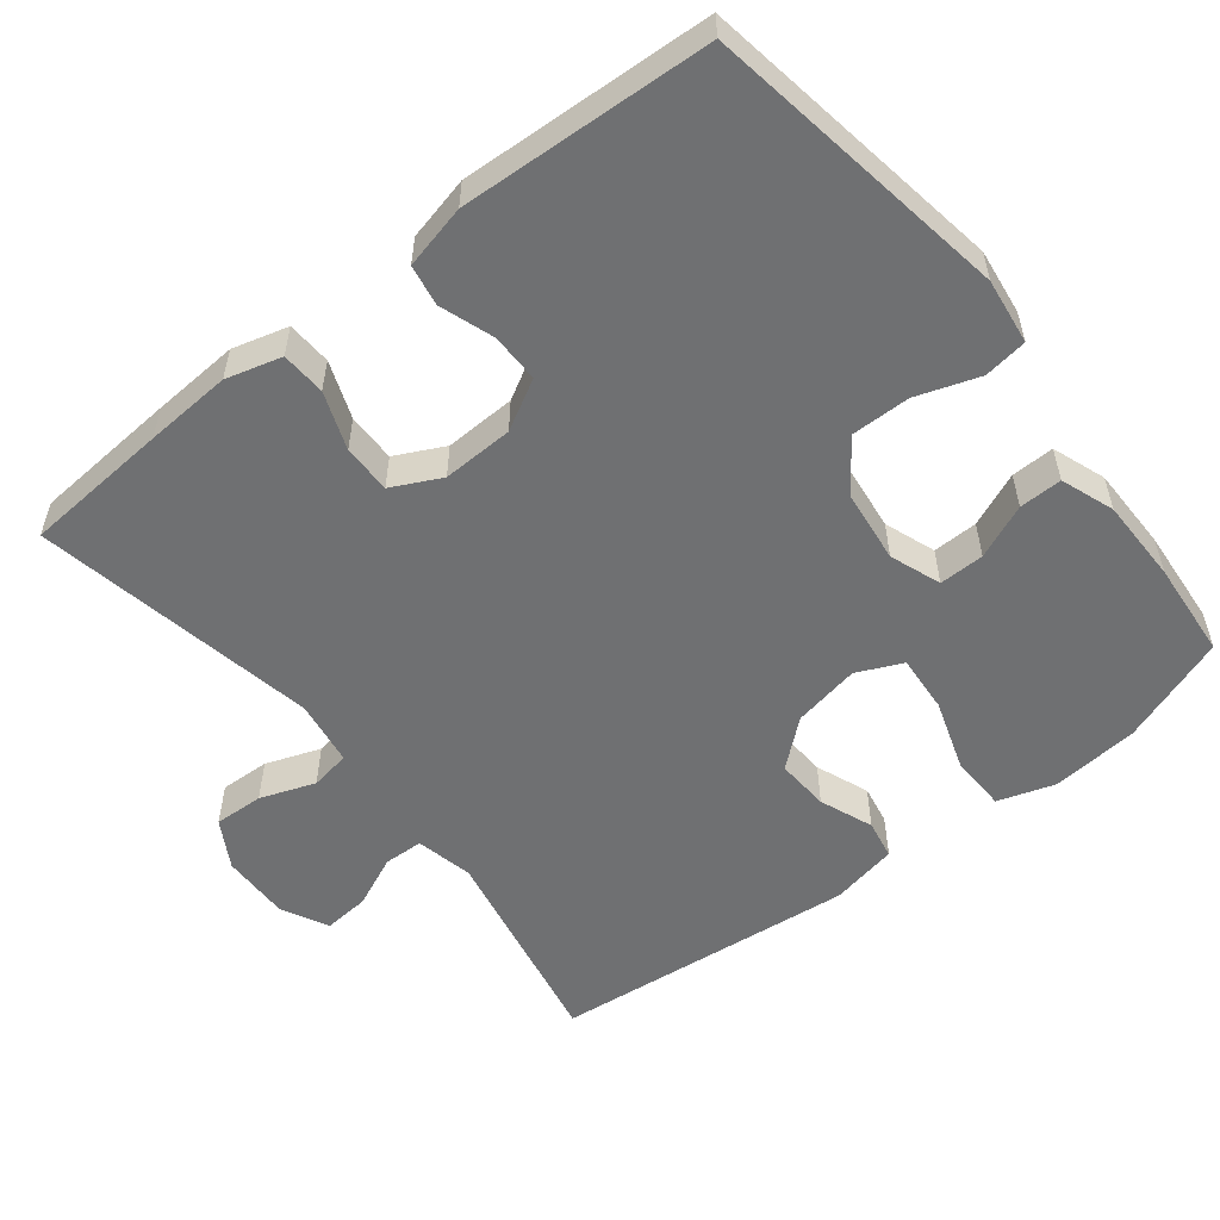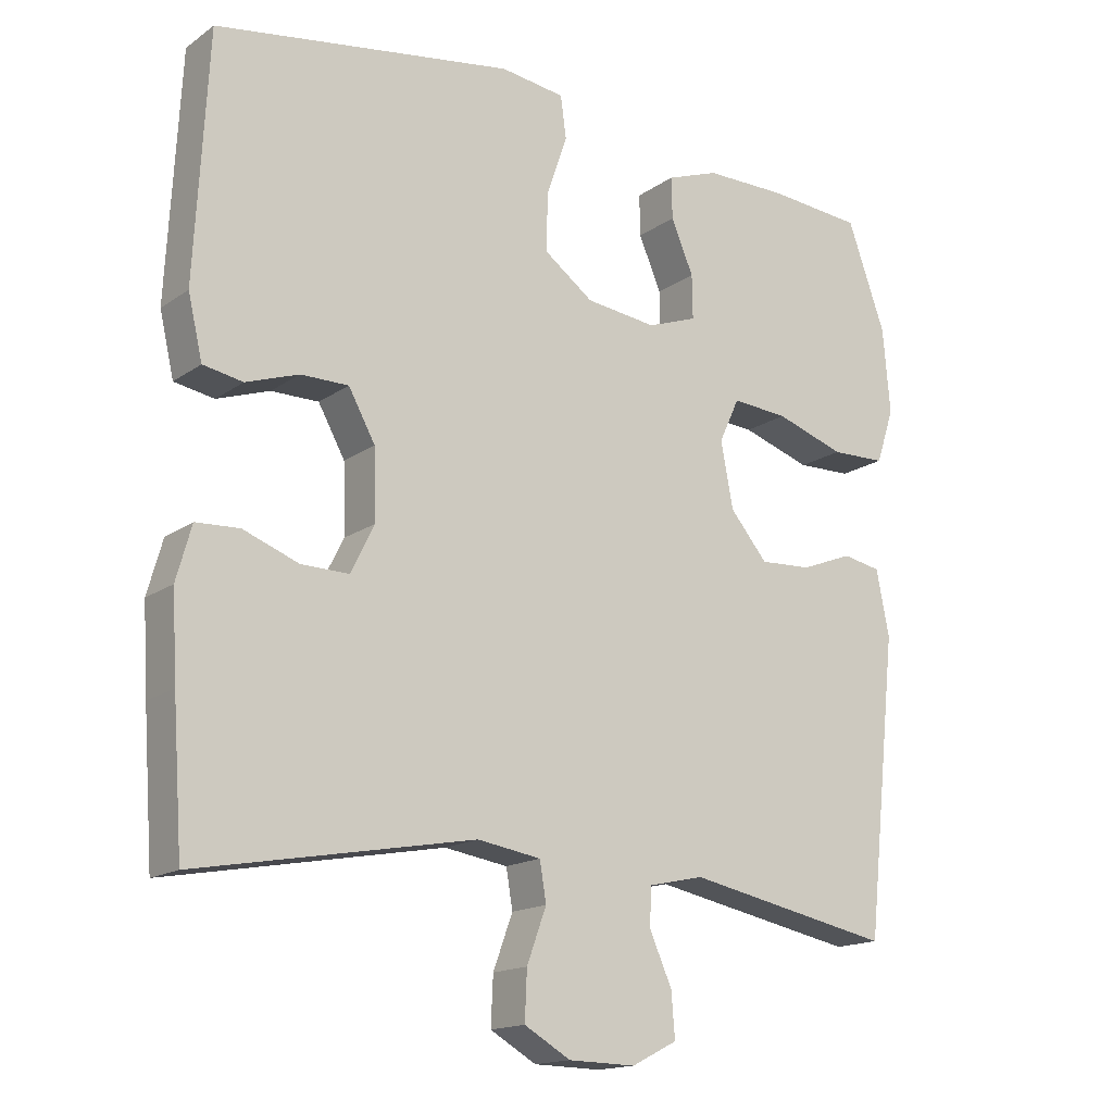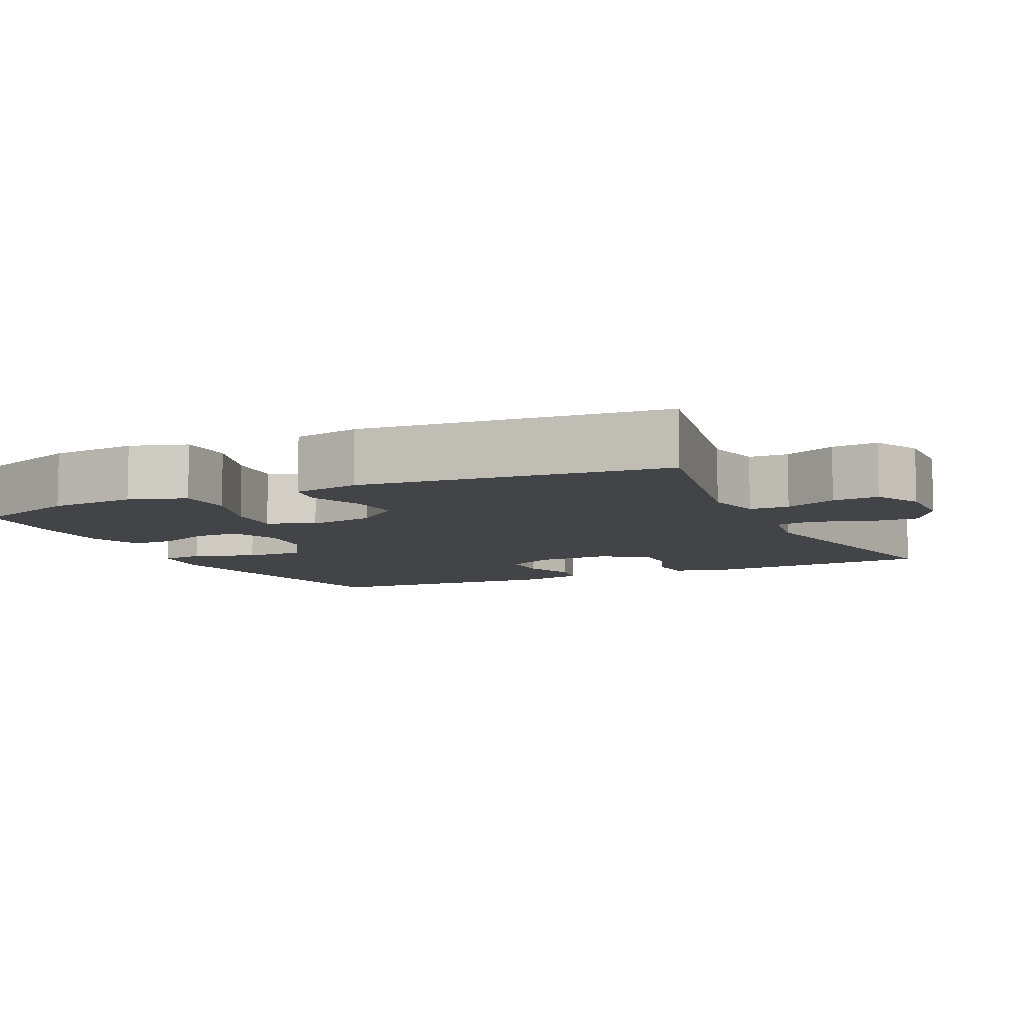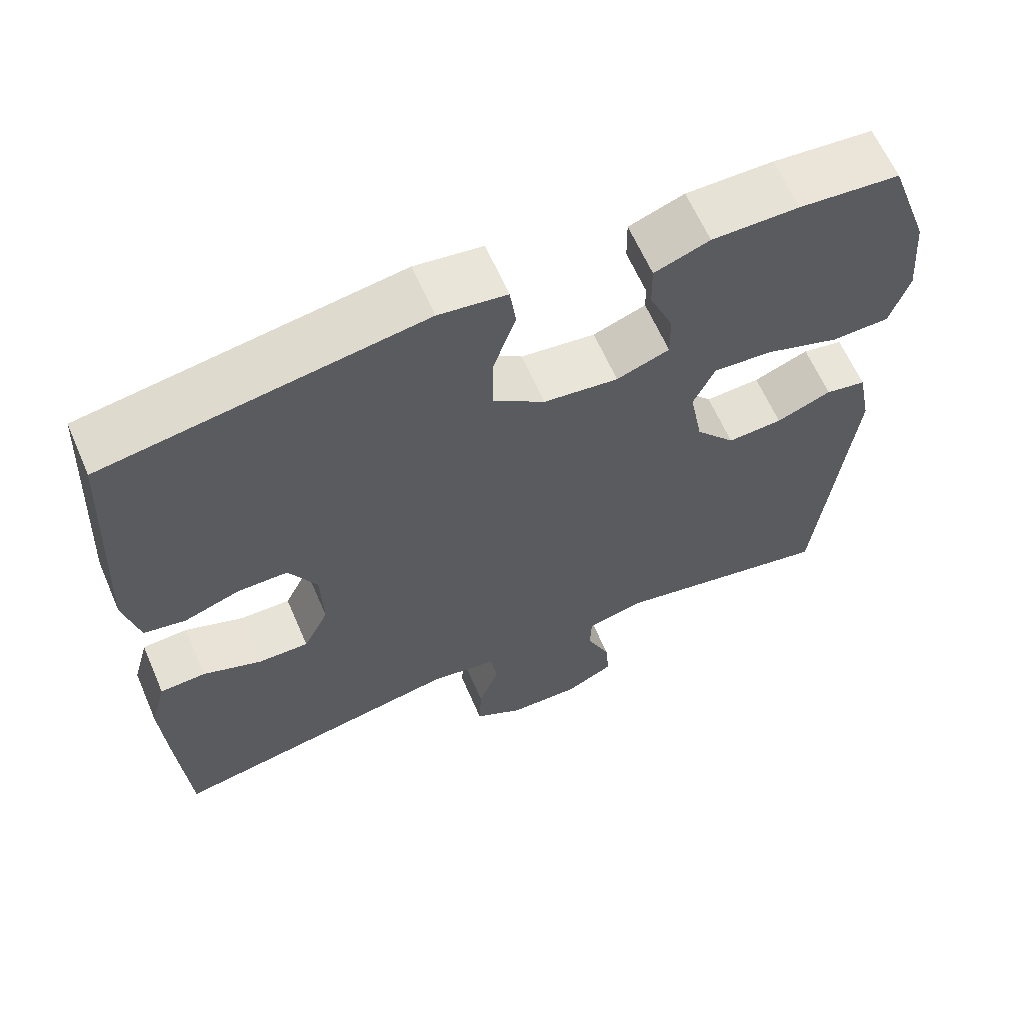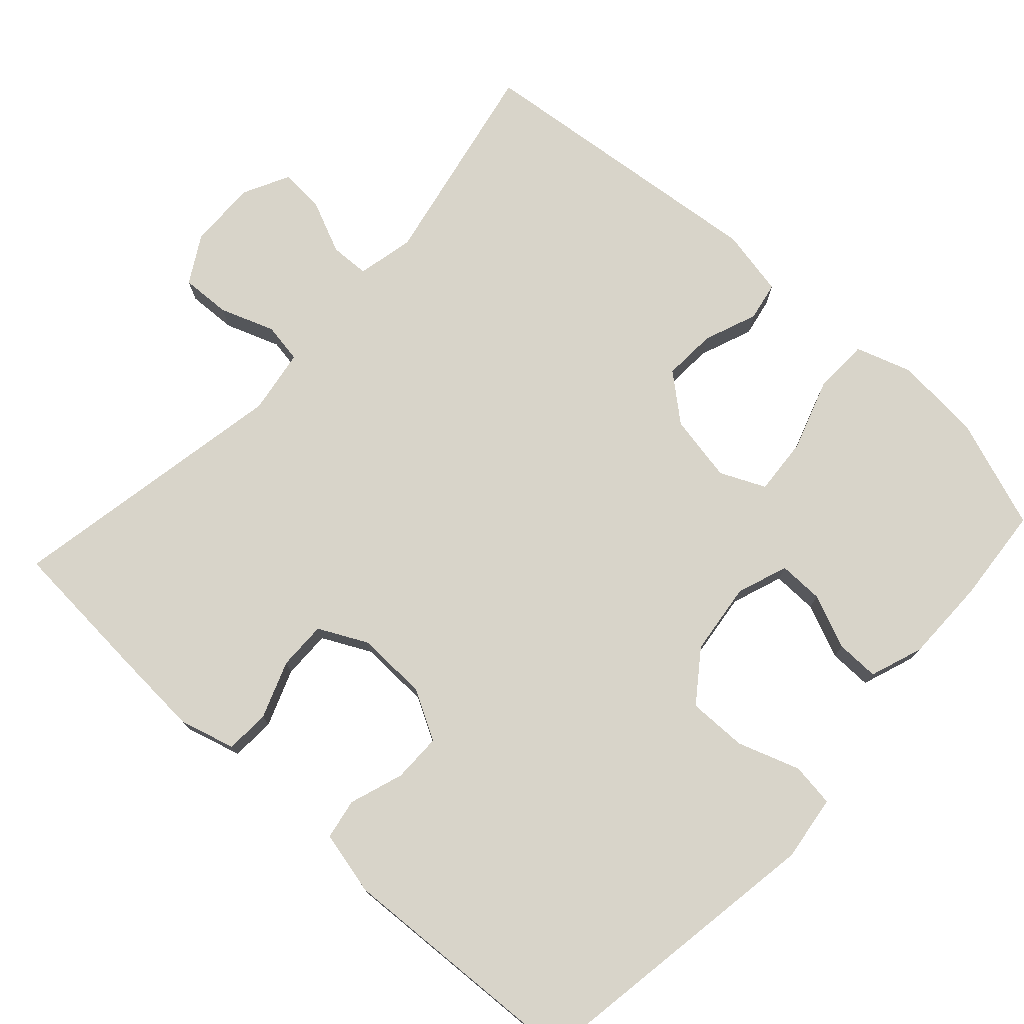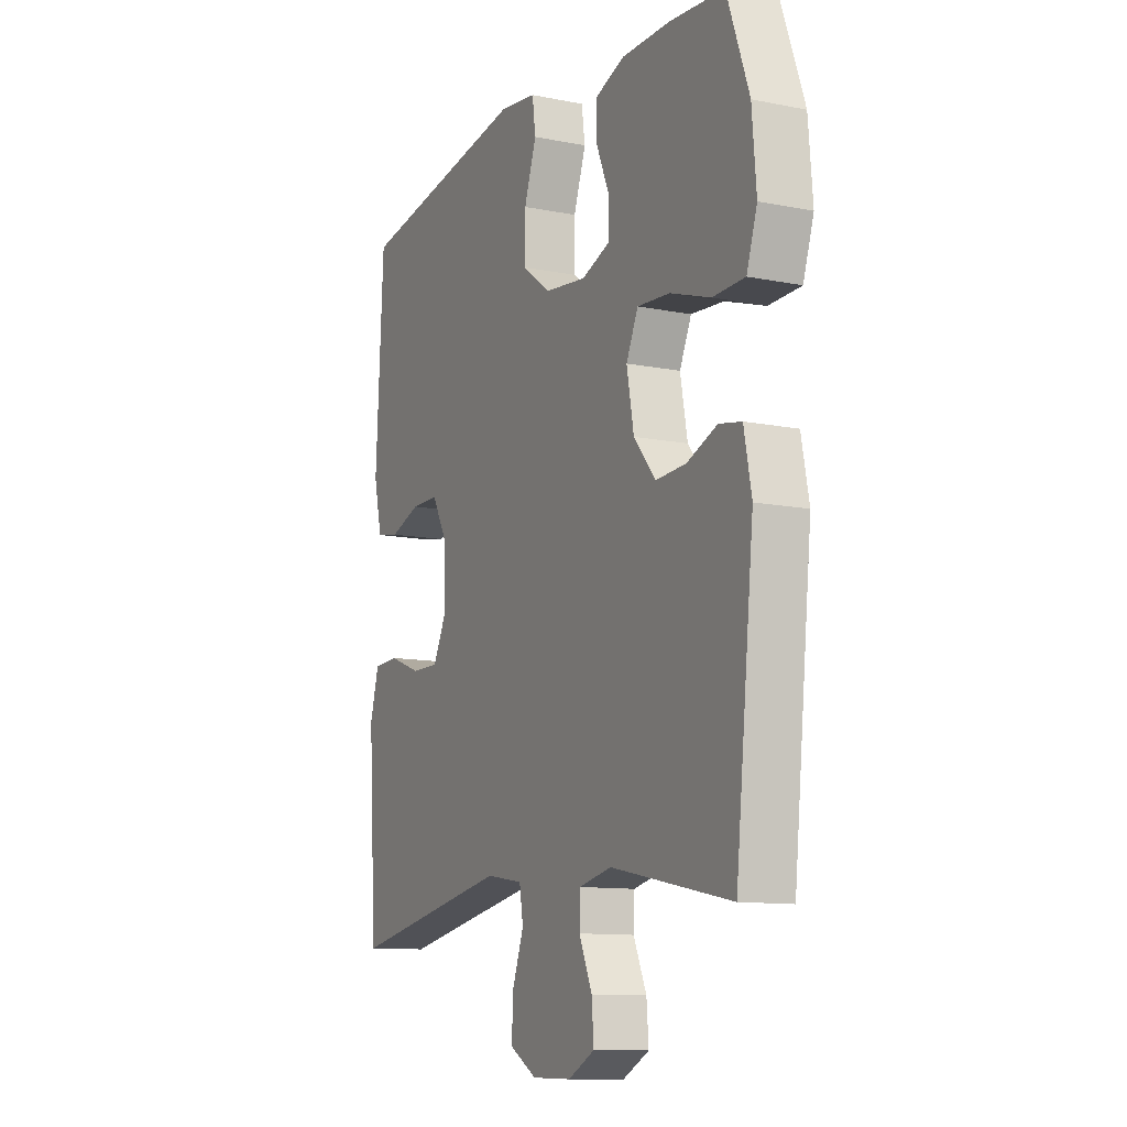
<metadata>
{"format":"obj","ext":"obj","renderer":"f3d","projection":"perspective","resolution":1024,"background":"white","views":[{"elev":-54.8,"azim":-51.6,"up":"+Y"},{"elev":-16.0,"azim":-35.5,"up":"+Z"},{"elev":-8.0,"azim":115.4,"up":"+Y"},{"elev":62.9,"azim":-23.4,"up":"+Z"},{"elev":75.7,"azim":-47.6,"up":"+Y"},{"elev":-11.4,"azim":64.1,"up":"+Z"}]}
</metadata>
<code>
v -0.5 0.07 -0.5
v -0.514 0.07 -0.303
v -0.521 0.07 -0.186
v -0.5 0.07 -0.111
v -0.44 0.07 -0.108
v -0.363 0.07 -0.137
v -0.297 0.07 -0.138
v -0.264 0.07 -0.072
v -0.267 0.07 0.024
v -0.304 0.07 0.091
v -0.37 0.07 0.091
v -0.443 0.07 0.066
v -0.498 0.07 0.076
v -0.518 0.07 0.162
v -0.5 0.07 0.5
v -0.086 0.07 0.565
v 0.003 0.07 0.553
v 0.011 0.07 0.494
v -0.018 0.07 0.41
v -0.019 0.07 0.33
v 0.049 0.07 0.28
v 0.147 0.07 0.268
v 0.216 0.07 0.293
v 0.215 0.07 0.354
v 0.184 0.07 0.427
v 0.183 0.07 0.485
v 0.255 0.07 0.511
v 0.369 0.07 0.511
v 0.5 0.07 0.5
v 0.553 0.07 0.352
v 0.563 0.07 0.234
v 0.538 0.07 0.158
v 0.462 0.07 0.156
v 0.366 0.07 0.188
v 0.288 0.07 0.194
v 0.26 0.07 0.133
v 0.277 0.07 0.042
v 0.329 0.07 -0.02
v 0.401 0.07 -0.016
v 0.473 0.07 0.012
v 0.526 0.07 0.002
v 0.544 0.07 -0.089
v 0.5 0.07 -0.5
v 0.214 0.07 -0.443
v 0.137 0.07 -0.46
v 0.135 0.07 -0.513
v 0.166 0.07 -0.583
v 0.171 0.07 -0.645
v 0.108 0.07 -0.677
v 0.015 0.07 -0.675
v -0.049 0.07 -0.638
v -0.046 0.07 -0.571
v -0.019 0.07 -0.497
v -0.028 0.07 -0.443
v -0.116 0.07 -0.429
v -0.5 0 -0.5
v -0.514 0 -0.303
v -0.521 0 -0.186
v -0.5 0 -0.111
v -0.44 0 -0.108
v -0.363 0 -0.137
v -0.297 0 -0.138
v -0.264 0 -0.072
v -0.267 0 0.024
v -0.304 0 0.091
v -0.37 0 0.091
v -0.443 0 0.066
v -0.498 0 0.076
v -0.518 0 0.162
v -0.5 0 0.5
v -0.086 0 0.565
v 0.003 0 0.553
v 0.011 0 0.494
v -0.018 0 0.41
v -0.019 0 0.33
v 0.049 0 0.28
v 0.147 0 0.268
v 0.216 0 0.293
v 0.215 0 0.354
v 0.184 0 0.427
v 0.183 0 0.485
v 0.255 0 0.511
v 0.369 0 0.511
v 0.5 0 0.5
v 0.553 0 0.352
v 0.563 0 0.234
v 0.538 0 0.158
v 0.462 0 0.156
v 0.366 0 0.188
v 0.288 0 0.194
v 0.26 0 0.133
v 0.277 0 0.042
v 0.329 0 -0.02
v 0.401 0 -0.016
v 0.473 0 0.012
v 0.526 0 0.002
v 0.544 0 -0.089
v 0.5 0 -0.5
v 0.214 0 -0.443
v 0.137 0 -0.46
v 0.135 0 -0.513
v 0.166 0 -0.583
v 0.171 0 -0.645
v 0.108 0 -0.677
v 0.015 0 -0.675
v -0.049 0 -0.638
v -0.046 0 -0.571
v -0.019 0 -0.497
v -0.028 0 -0.443
v -0.116 0 -0.429
f 50 51 52 53
f 50 53 54
f 49 50 54
f 46 47 48 49
f 45 46 49 54
f 44 45 54 55
f 42 43 44
f 39 40 41 42
f 38 39 42 44
f 37 38 44 55
f 31 32 33 34
f 31 34 35
f 30 31 35
f 29 30 35
f 28 29 35
f 27 28 35 36
f 24 25 26 27
f 23 24 27 36
f 16 17 18 19
f 16 19 20
f 15 16 20
f 14 15 20 21
f 11 12 13 14
f 10 11 14 21
f 3 4 5 6
f 3 6 7
f 2 3 7
f 1 2 7
f 55 1 7
f 37 55 7 8
f 22 23 36 37
f 22 37 8 9
f 9 10 21 22
f 108 107 106 105
f 109 108 105
f 109 105 104
f 104 103 102 101
f 109 104 101 100
f 110 109 100 99
f 99 98 97
f 97 96 95 94
f 99 97 94 93
f 110 99 93 92
f 89 88 87 86
f 90 89 86
f 90 86 85
f 90 85 84
f 90 84 83
f 91 90 83 82
f 82 81 80 79
f 91 82 79 78
f 74 73 72 71
f 75 74 71
f 75 71 70
f 76 75 70 69
f 69 68 67 66
f 76 69 66 65
f 61 60 59 58
f 62 61 58
f 62 58 57
f 62 57 56
f 62 56 110
f 63 62 110 92
f 92 91 78 77
f 64 63 92 77
f 77 76 65 64
f 1 56 57 2
f 2 57 58 3
f 3 58 59 4
f 4 59 60 5
f 5 60 61 6
f 6 61 62 7
f 7 62 63 8
f 8 63 64 9
f 9 64 65 10
f 10 65 66 11
f 11 66 67 12
f 12 67 68 13
f 13 68 69 14
f 14 69 70 15
f 15 70 71 16
f 16 71 72 17
f 17 72 73 18
f 18 73 74 19
f 19 74 75 20
f 20 75 76 21
f 21 76 77 22
f 22 77 78 23
f 23 78 79 24
f 24 79 80 25
f 25 80 81 26
f 26 81 82 27
f 27 82 83 28
f 28 83 84 29
f 29 84 85 30
f 30 85 86 31
f 31 86 87 32
f 32 87 88 33
f 33 88 89 34
f 34 89 90 35
f 35 90 91 36
f 36 91 92 37
f 37 92 93 38
f 38 93 94 39
f 39 94 95 40
f 40 95 96 41
f 41 96 97 42
f 42 97 98 43
f 43 98 99 44
f 44 99 100 45
f 45 100 101 46
f 46 101 102 47
f 47 102 103 48
f 48 103 104 49
f 49 104 105 50
f 50 105 106 51
f 51 106 107 52
f 52 107 108 53
f 53 108 109 54
f 54 109 110 55
f 55 110 56 1

</code>
